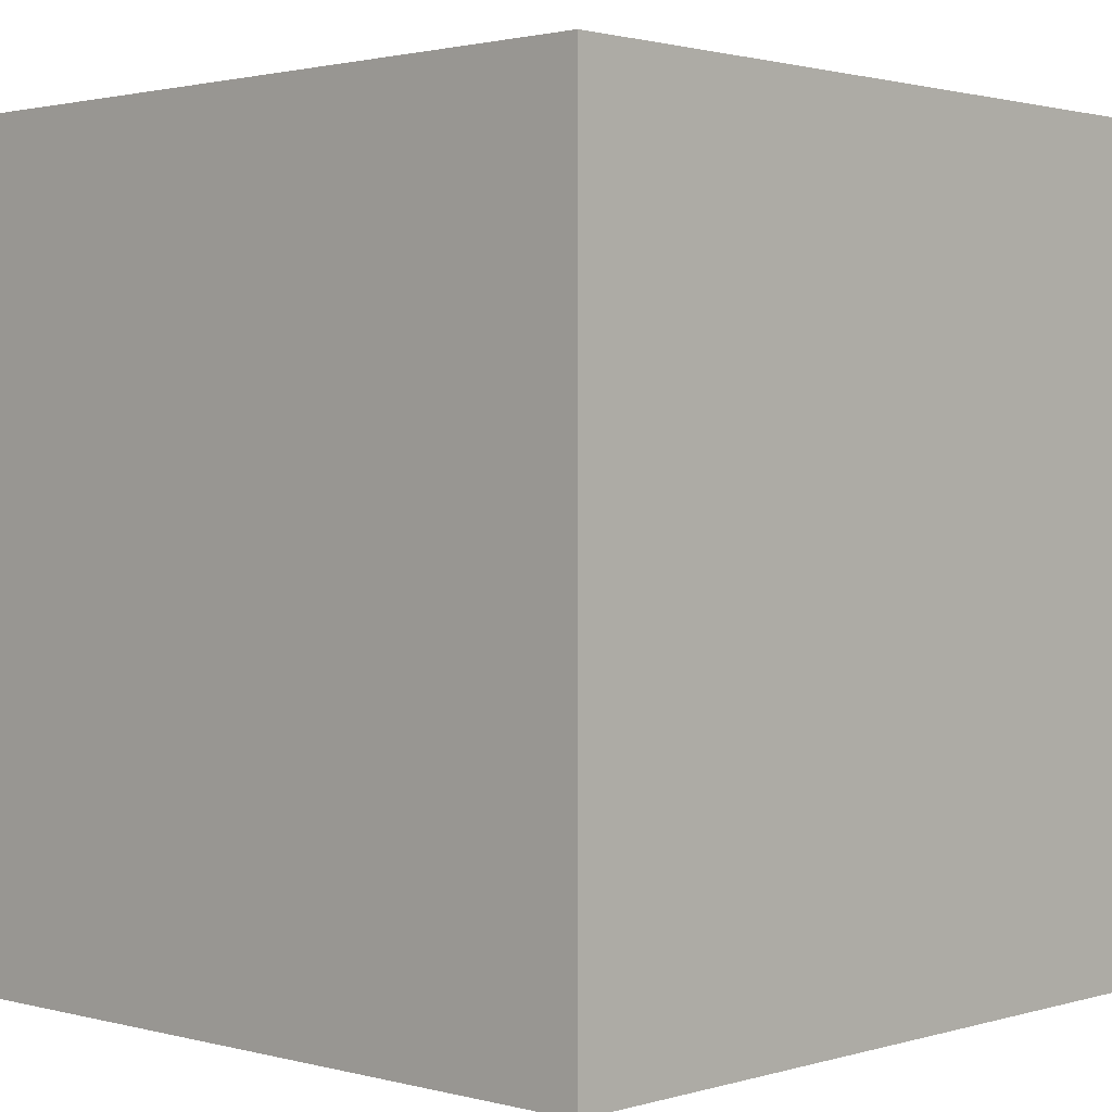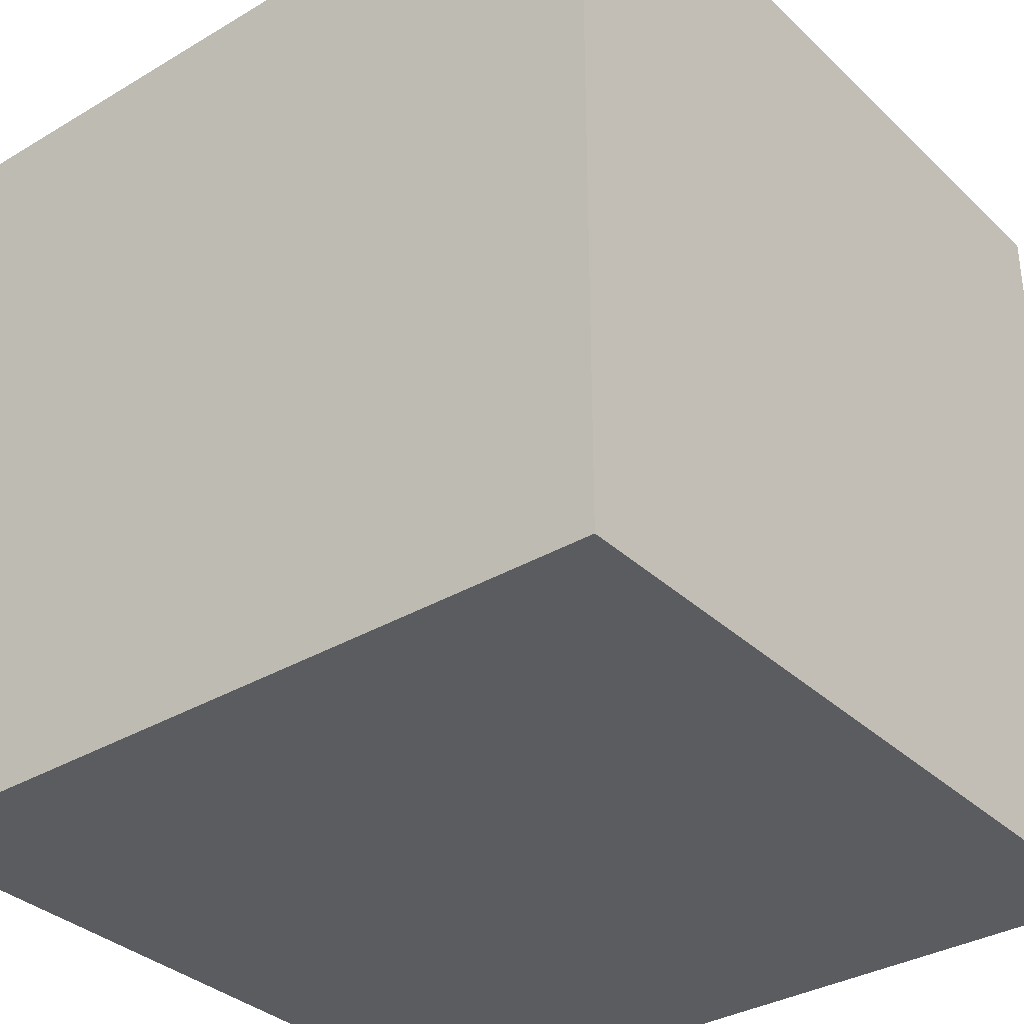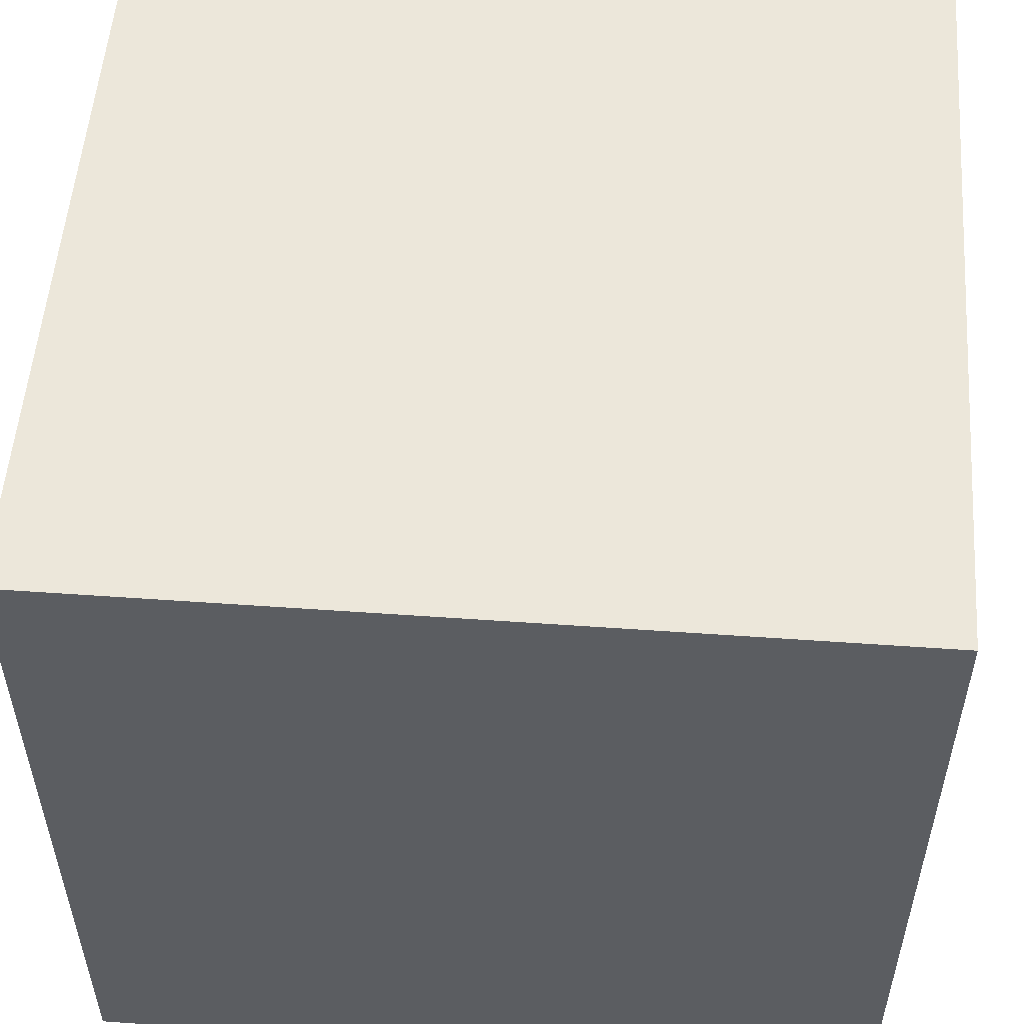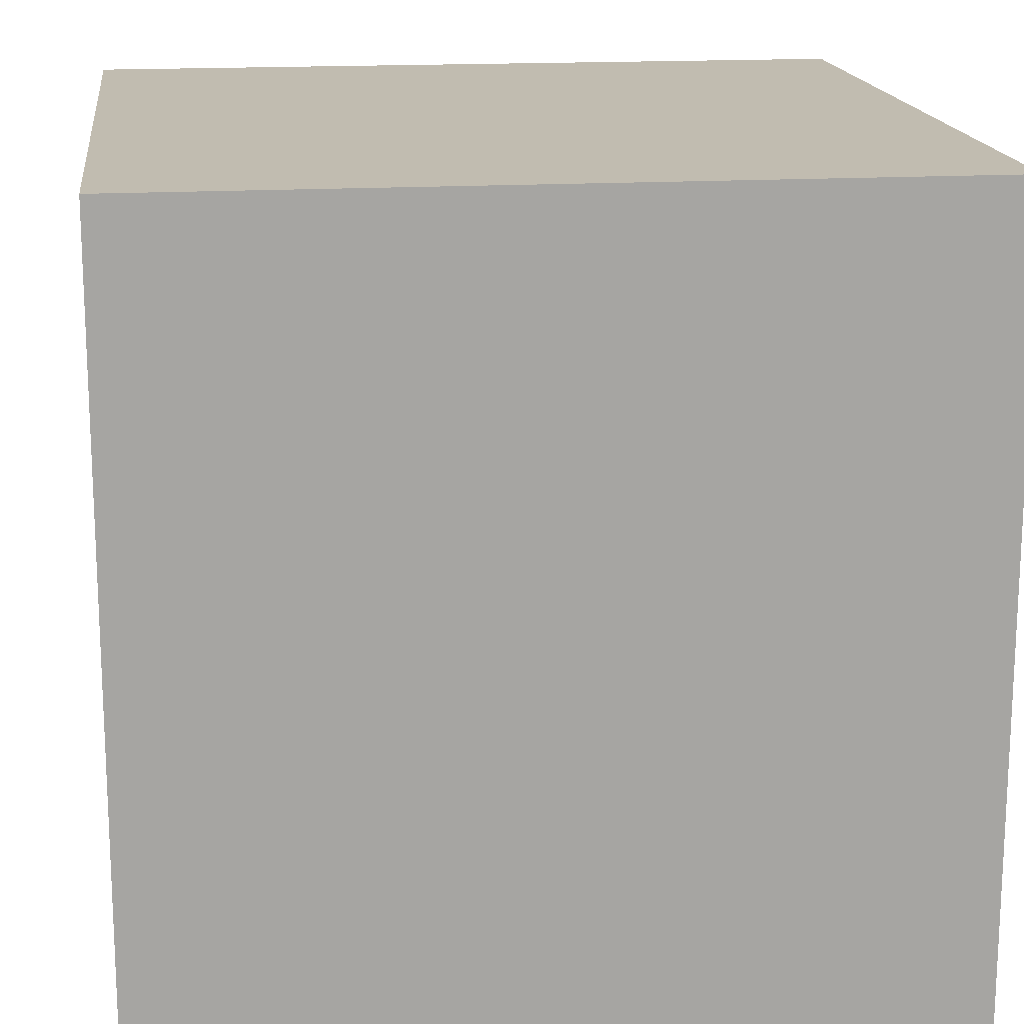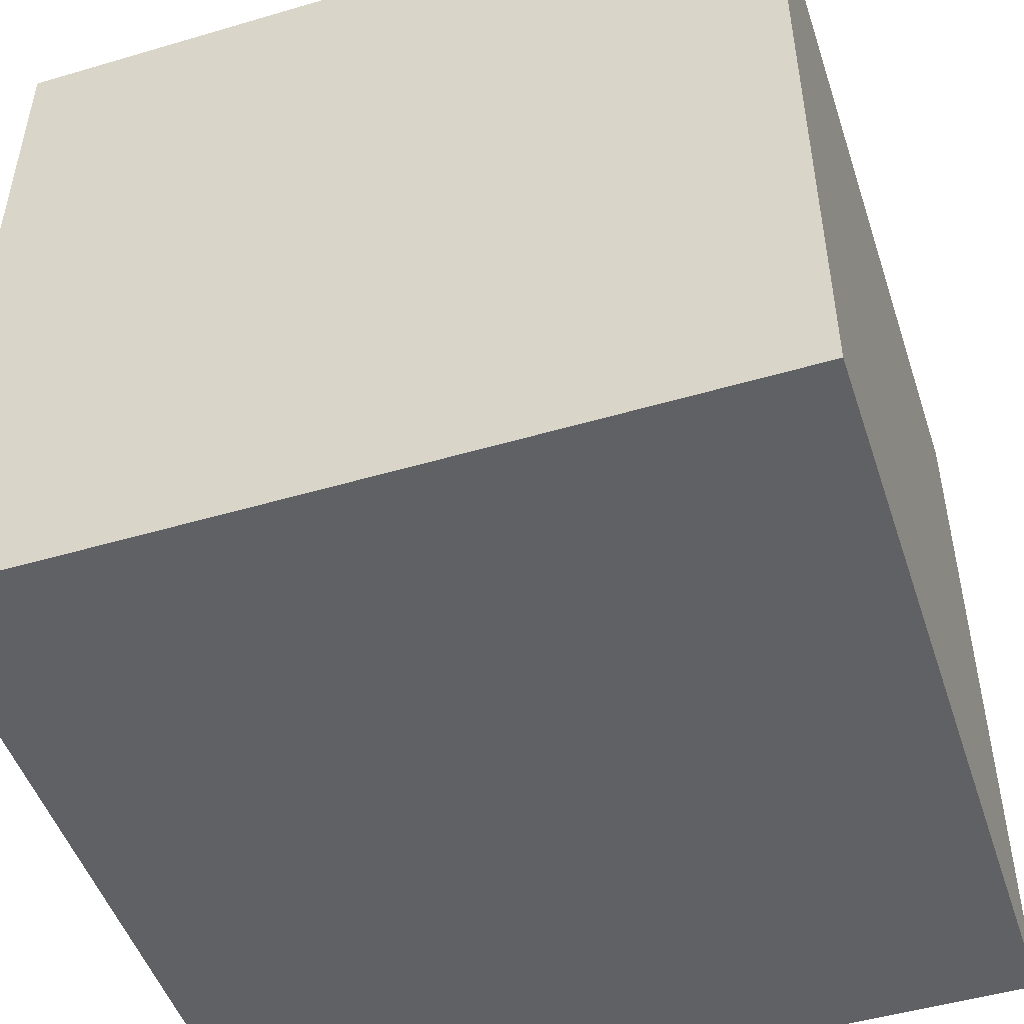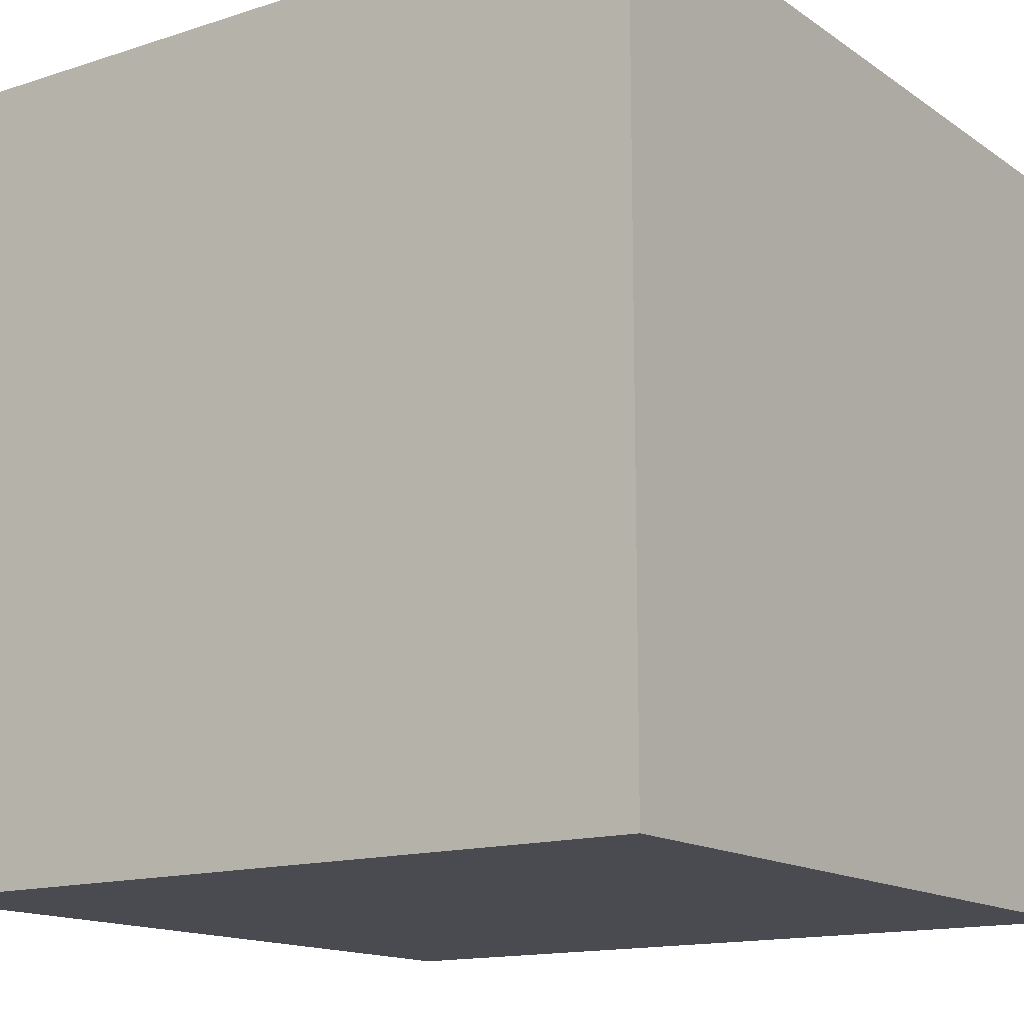
<metadata>
{"format":"obj","ext":"obj","renderer":"f3d","projection":"perspective","resolution":1024,"background":"white","views":[{"elev":1.6,"azim":-46.6,"up":"+Y"},{"elev":-34.1,"azim":128.7,"up":"+Y"},{"elev":53.8,"azim":-175.7,"up":"+Y"},{"elev":16.6,"azim":-97.0,"up":"+Y"},{"elev":-49.1,"azim":-71.9,"up":"+Z"},{"elev":-14.6,"azim":-145.0,"up":"+Y"}]}
</metadata>
<code>
o Cube.003_Cube.002
v 358.7 -17.03 268.3
v 358.7 -17.03 332
v 422.3 -17.03 268.3
v 358.7 46.62 268.3
v 358.7 46.62 332
v 422.3 46.62 268.3
v 422.3 46.62 332
v 422.3 -17.03 332
v 422.3 46.62 268.3
v 422.3 46.62 268.3
v 358.7 46.62 268.3
v 358.7 46.62 268.3
v 358.7 46.62 332
v 358.7 46.62 332
v 422.3 46.62 332
v 422.3 46.62 332
v 358.7 -17.03 268.3
v 358.7 -17.03 268.3
v 422.3 -17.03 268.3
v 422.3 -17.03 268.3
v 358.7 -17.03 332
v 358.7 -17.03 332
v 422.3 -17.03 332
v 422.3 -17.03 332
f 21 12 18
f 13 9 11
f 16 20 10
f 24 17 19
f 6 1 4
f 5 8 7
f 21 14 12
f 13 15 9
f 16 23 20
f 24 22 17
f 6 3 1
f 5 2 8

</code>
